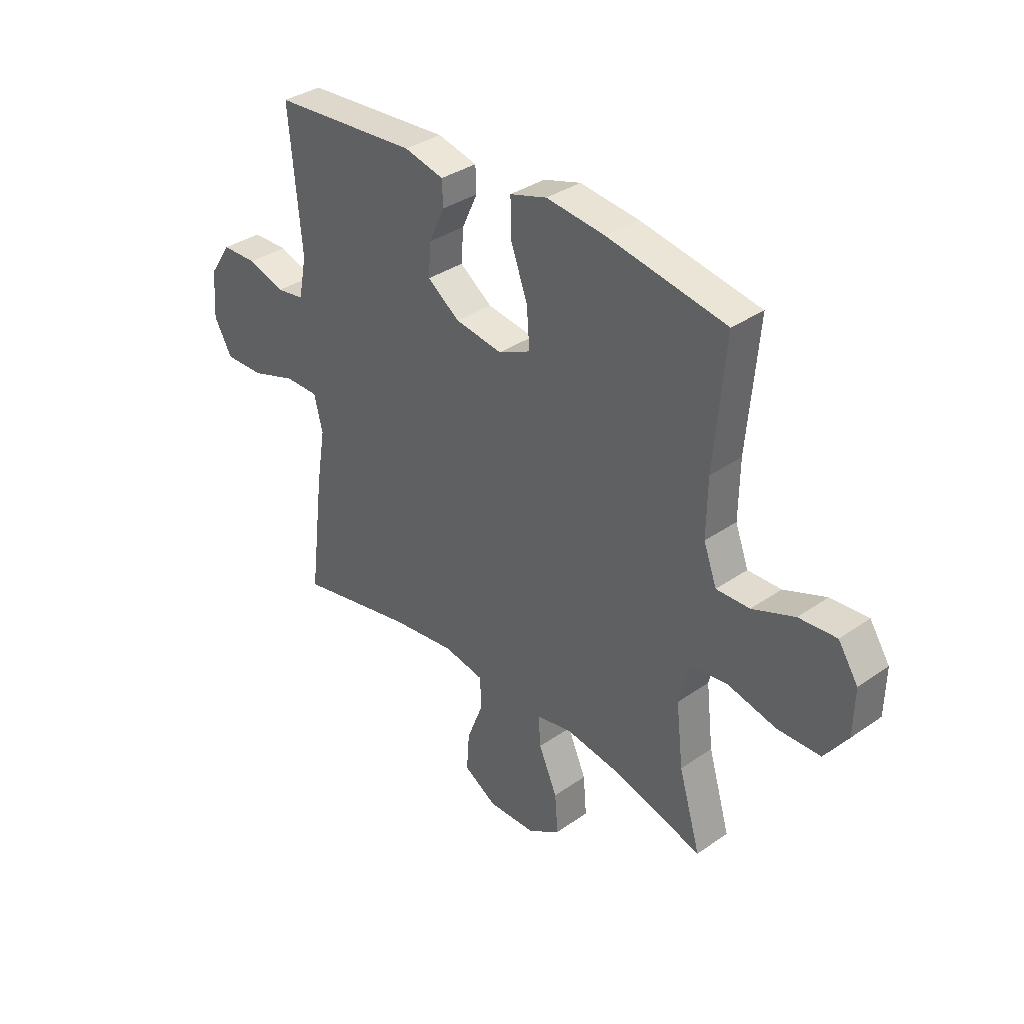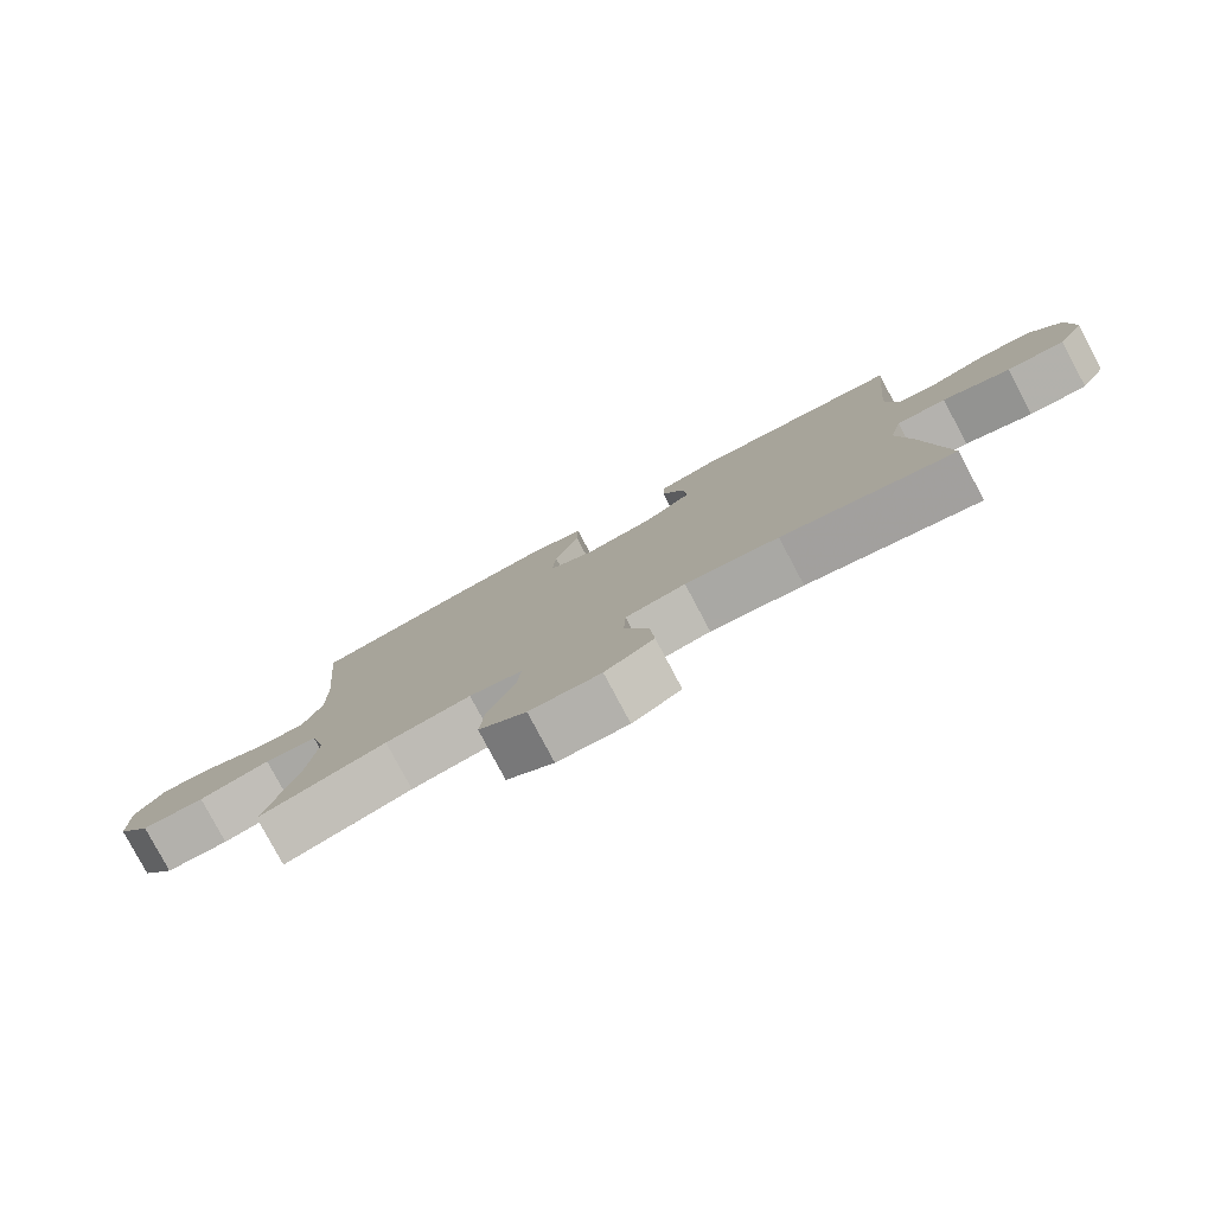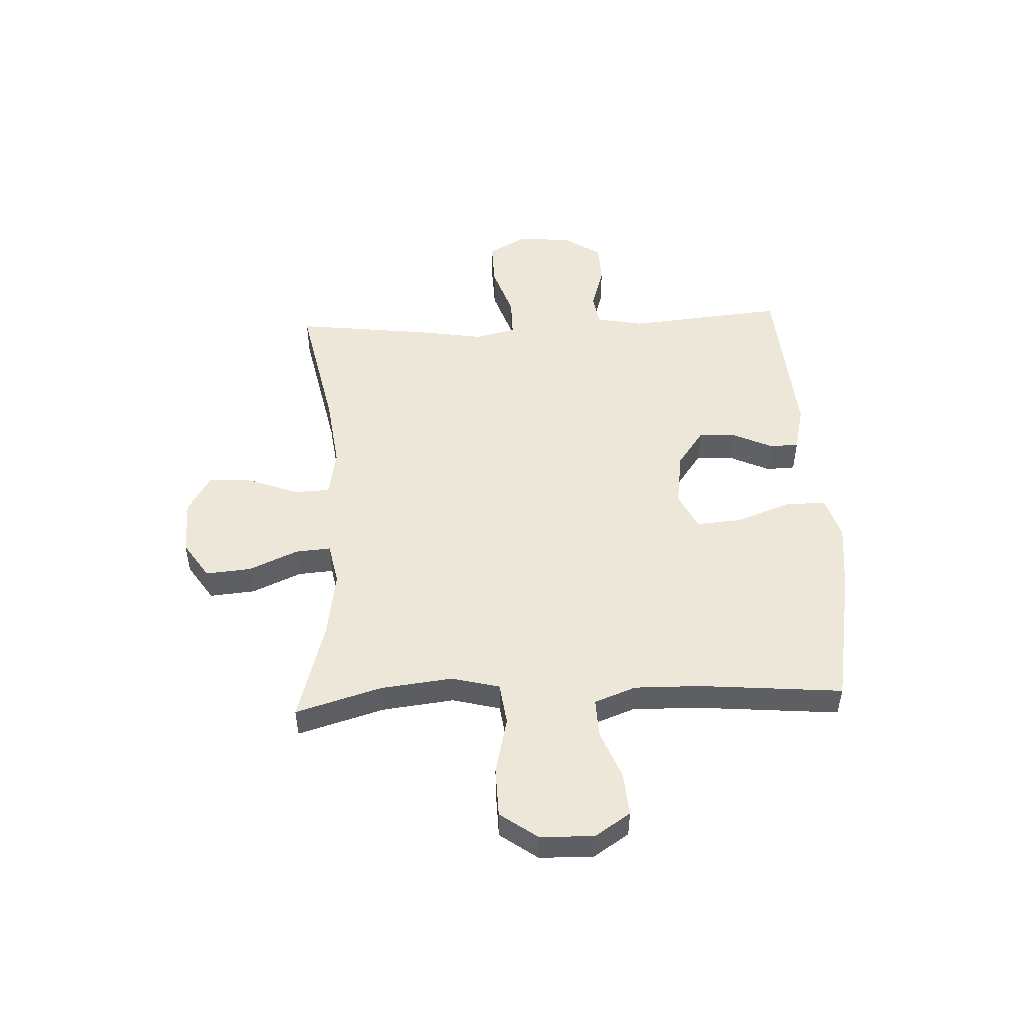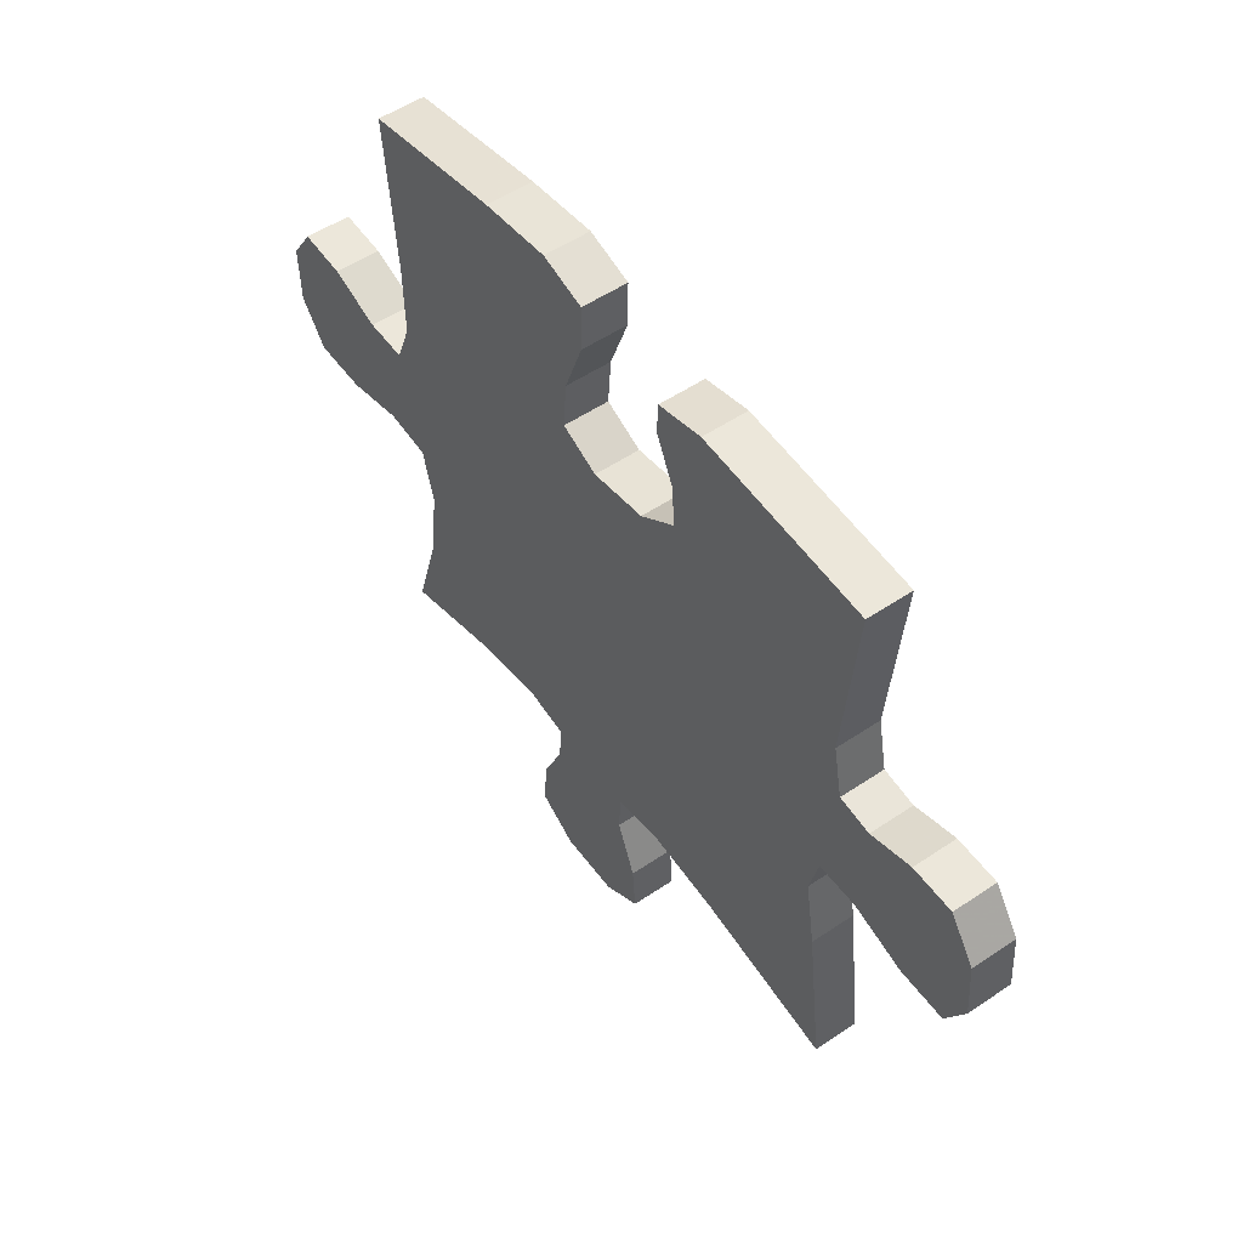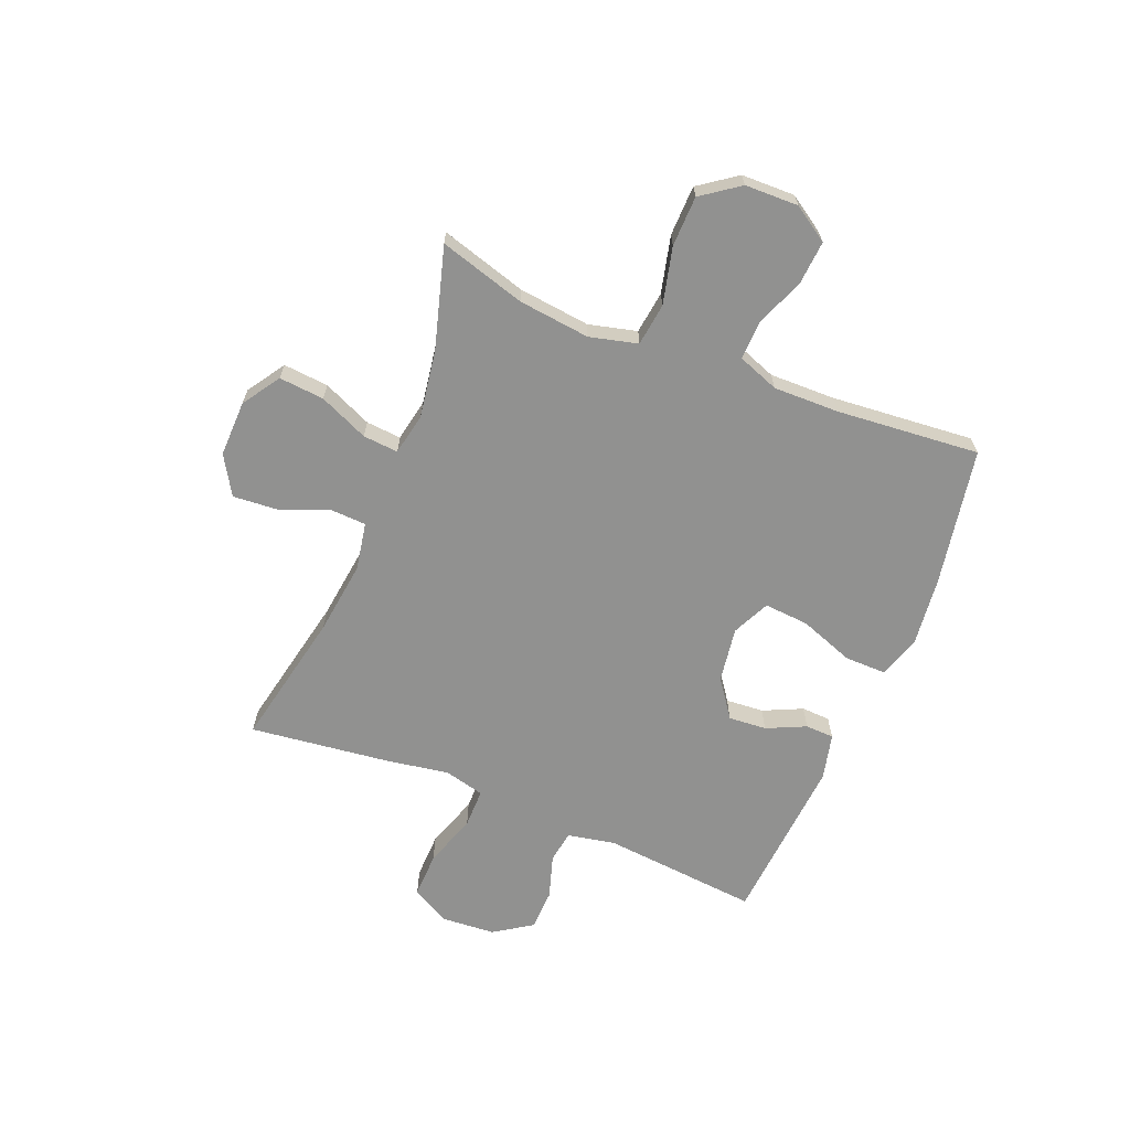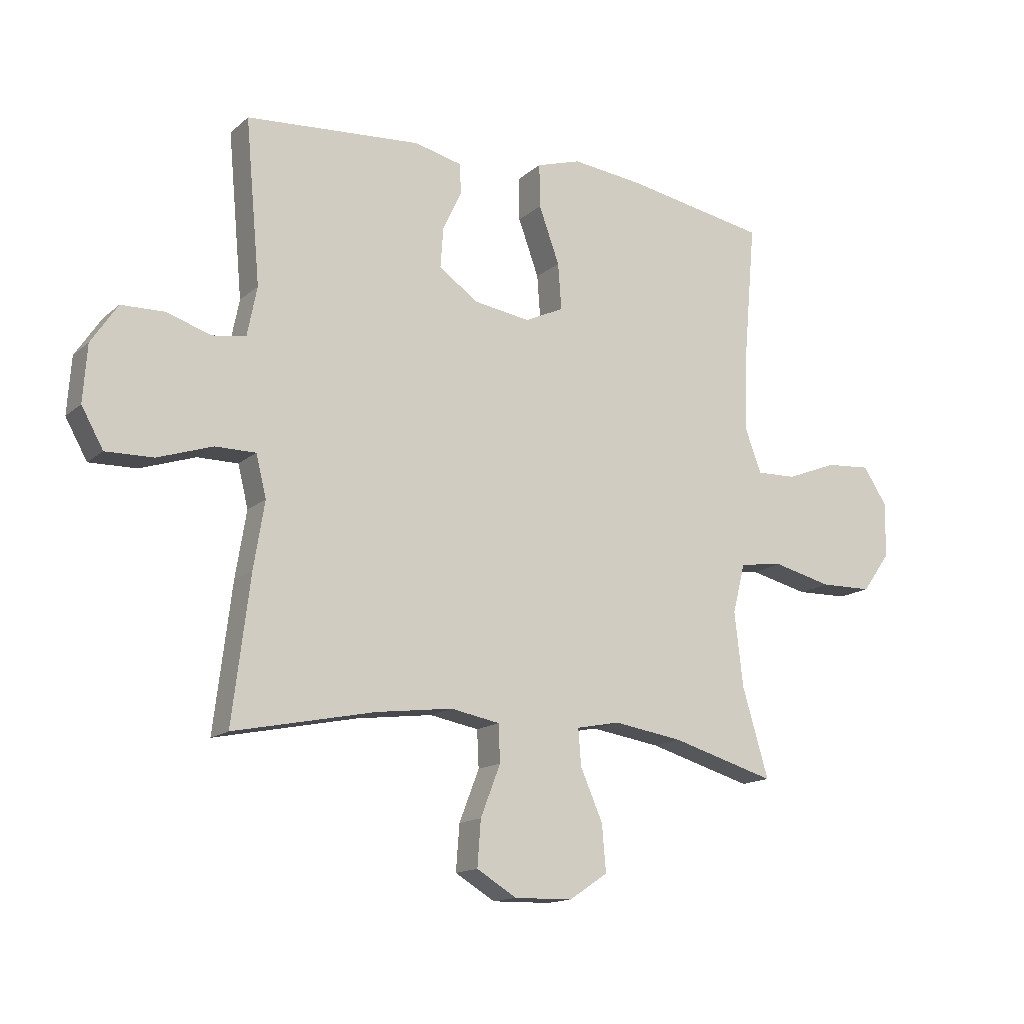
<metadata>
{"format":"obj","ext":"obj","renderer":"f3d","projection":"perspective","resolution":1024,"background":"white","views":[{"elev":35.2,"azim":-132.7,"up":"+Z"},{"elev":-79.8,"azim":28.0,"up":"+Z"},{"elev":49.8,"azim":-92.7,"up":"+Y"},{"elev":53.0,"azim":54.1,"up":"+Z"},{"elev":-65.9,"azim":-112.1,"up":"+Y"},{"elev":-14.7,"azim":149.8,"up":"+Z"}]}
</metadata>
<code>
v -0.5 0.07 0.5
v -0.25 0.07 0.545
v -0.126 0.07 0.559
v -0.048 0.07 0.535
v -0.049 0.07 0.459
v -0.085 0.07 0.36
v -0.091 0.07 0.279
v -0.023 0.07 0.247
v 0.077 0.07 0.262
v 0.145 0.07 0.311
v 0.14 0.07 0.38
v 0.107 0.07 0.451
v 0.109 0.07 0.503
v 0.193 0.07 0.523
v 0.5 0.07 0.5
v 0.474 0.07 0.215
v 0.491 0.07 0.129
v 0.549 0.07 0.12
v 0.628 0.07 0.145
v 0.703 0.07 0.143
v 0.749 0.07 0.074
v 0.756 0.07 -0.025
v 0.718 0.07 -0.093
v 0.635 0.07 -0.091
v 0.539 0.07 -0.059
v 0.468 0.07 -0.059
v 0.45 0.07 -0.132
v 0.469 0.07 -0.248
v 0.5 0.07 -0.5
v 0.252 0.07 -0.449
v 0.118 0.07 -0.432
v 0.032 0.07 -0.448
v 0.029 0.07 -0.513
v 0.064 0.07 -0.603
v 0.07 0.07 -0.683
v 0 0.07 -0.725
v -0.102 0.07 -0.723
v -0.17 0.07 -0.678
v -0.163 0.07 -0.596
v -0.124 0.07 -0.507
v -0.119 0.07 -0.443
v -0.195 0.07 -0.428
v -0.317 0.07 -0.447
v -0.5 0.07 -0.5
v -0.454 0.07 -0.344
v -0.439 0.07 -0.214
v -0.461 0.07 -0.127
v -0.538 0.07 -0.117
v -0.641 0.07 -0.142
v -0.732 0.07 -0.14
v -0.781 0.07 -0.072
v -0.783 0.07 0.025
v -0.741 0.07 0.089
v -0.662 0.07 0.083
v -0.573 0.07 0.048
v -0.503 0.07 0.046
v -0.475 0.07 0.121
v -0.477 0.07 0.24
v -0.5 0 0.5
v -0.25 0 0.545
v -0.126 0 0.559
v -0.048 0 0.535
v -0.049 0 0.459
v -0.085 0 0.36
v -0.091 0 0.279
v -0.023 0 0.247
v 0.077 0 0.262
v 0.145 0 0.311
v 0.14 0 0.38
v 0.107 0 0.451
v 0.109 0 0.503
v 0.193 0 0.523
v 0.5 0 0.5
v 0.474 0 0.215
v 0.491 0 0.129
v 0.549 0 0.12
v 0.628 0 0.145
v 0.703 0 0.143
v 0.749 0 0.074
v 0.756 0 -0.025
v 0.718 0 -0.093
v 0.635 0 -0.091
v 0.539 0 -0.059
v 0.468 0 -0.059
v 0.45 0 -0.132
v 0.469 0 -0.248
v 0.5 0 -0.5
v 0.252 0 -0.449
v 0.118 0 -0.432
v 0.032 0 -0.448
v 0.029 0 -0.513
v 0.064 0 -0.603
v 0.07 0 -0.683
v 0 0 -0.725
v -0.102 0 -0.723
v -0.17 0 -0.678
v -0.163 0 -0.596
v -0.124 0 -0.507
v -0.119 0 -0.443
v -0.195 0 -0.428
v -0.317 0 -0.447
v -0.5 0 -0.5
v -0.454 0 -0.344
v -0.439 0 -0.214
v -0.461 0 -0.127
v -0.538 0 -0.117
v -0.641 0 -0.142
v -0.732 0 -0.14
v -0.781 0 -0.072
v -0.783 0 0.025
v -0.741 0 0.089
v -0.662 0 0.083
v -0.573 0 0.048
v -0.503 0 0.046
v -0.475 0 0.121
v -0.477 0 0.24
f 52 53 54 55
f 52 55 56
f 51 52 56
f 48 49 50 51
f 47 48 51 56
f 46 47 56 57
f 43 44 45
f 42 43 45 46
f 41 42 46 57
f 37 38 39 40
f 37 40 41
f 36 37 41
f 33 34 35 36
f 32 33 36 41
f 31 32 41 57
f 27 28 29 30
f 26 27 30 31
f 22 23 24 25
f 22 25 26
f 21 22 26
f 18 19 20 21
f 17 18 21 26
f 16 17 26 31
f 11 12 13 14
f 10 11 14 15
f 9 10 15 16
f 3 4 5 6
f 3 6 7
f 58 1 2 3
f 58 3 7
f 57 58 7 8
f 16 31 57
f 8 9 16 57
f 113 112 111 110
f 114 113 110
f 114 110 109
f 109 108 107 106
f 114 109 106 105
f 115 114 105 104
f 103 102 101
f 104 103 101 100
f 115 104 100 99
f 98 97 96 95
f 99 98 95
f 99 95 94
f 94 93 92 91
f 99 94 91 90
f 115 99 90 89
f 88 87 86 85
f 89 88 85 84
f 83 82 81 80
f 84 83 80
f 84 80 79
f 79 78 77 76
f 84 79 76 75
f 89 84 75 74
f 72 71 70 69
f 73 72 69 68
f 74 73 68 67
f 64 63 62 61
f 65 64 61
f 61 60 59 116
f 65 61 116
f 66 65 116 115
f 115 89 74
f 115 74 67 66
f 1 59 60 2
f 2 60 61 3
f 3 61 62 4
f 4 62 63 5
f 5 63 64 6
f 6 64 65 7
f 7 65 66 8
f 8 66 67 9
f 9 67 68 10
f 10 68 69 11
f 11 69 70 12
f 12 70 71 13
f 13 71 72 14
f 14 72 73 15
f 15 73 74 16
f 16 74 75 17
f 17 75 76 18
f 18 76 77 19
f 19 77 78 20
f 20 78 79 21
f 21 79 80 22
f 22 80 81 23
f 23 81 82 24
f 24 82 83 25
f 25 83 84 26
f 26 84 85 27
f 27 85 86 28
f 28 86 87 29
f 29 87 88 30
f 30 88 89 31
f 31 89 90 32
f 32 90 91 33
f 33 91 92 34
f 34 92 93 35
f 35 93 94 36
f 36 94 95 37
f 37 95 96 38
f 38 96 97 39
f 39 97 98 40
f 40 98 99 41
f 41 99 100 42
f 42 100 101 43
f 43 101 102 44
f 44 102 103 45
f 45 103 104 46
f 46 104 105 47
f 47 105 106 48
f 48 106 107 49
f 49 107 108 50
f 50 108 109 51
f 51 109 110 52
f 52 110 111 53
f 53 111 112 54
f 54 112 113 55
f 55 113 114 56
f 56 114 115 57
f 57 115 116 58
f 58 116 59 1

</code>
